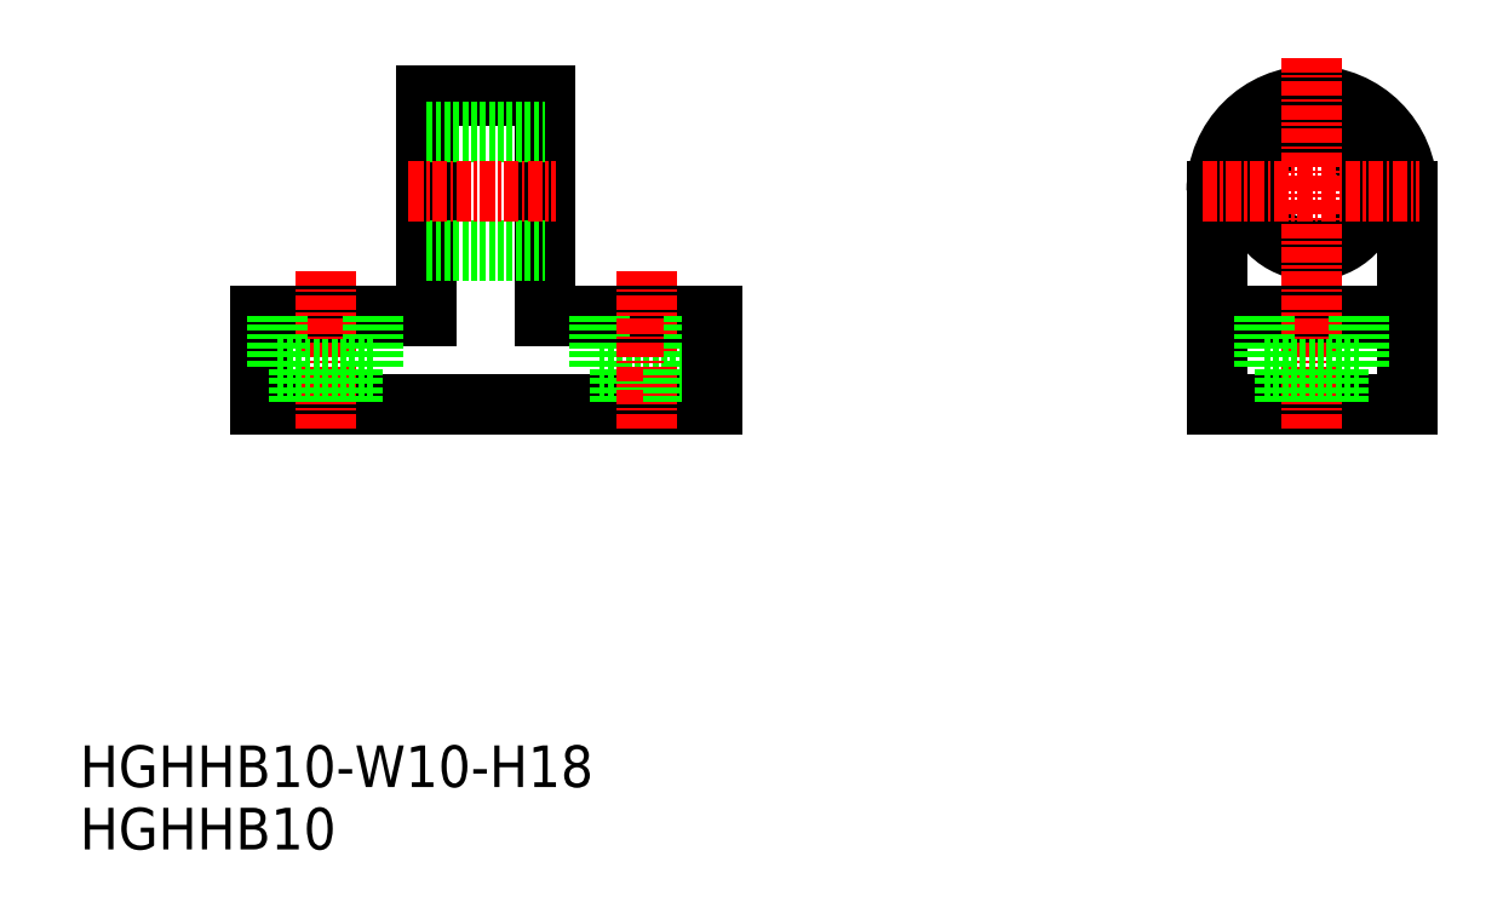
<metadata>
{"format":"dxf","ext":"dxf","renderer":"ezdxf+matplotlib","layout":"modelspace","background":"white","min_lineweight":24,"dpi":150}
</metadata>
<code>
0
SECTION
2
ENTITIES
0
LINE
8
0
10
29.61
20
64.32
30
0
11
39.61
21
64.32
31
0
0
LINE
8
0
10
53.61
20
38.32
30
0
11
15.61
21
38.32
31
0
0
LINE
8
0
10
29.61
20
45.82
30
0
11
15.61
21
45.82
31
0
0
LINE
8
0
10
15.61
20
38.32
30
0
11
15.61
21
45.82
31
0
0
LINE
8
CENTER
10
21.11
20
36.32
30
0
11
21.11
21
49.82
31
0
0
LINE
8
0
10
29.61
20
64.32
30
0
11
29.61
21
45.82
31
0
0
LINE
8
0
10
44.11
20
41.32
30
0
11
52.11
21
41.32
31
0
0
LINE
8
0
10
53.61
20
45.82
30
0
11
39.61
21
45.82
31
0
0
LINE
8
0
10
39.61
20
64.32
30
0
11
39.61
21
45.82
31
0
0
LINE
8
0
10
45.86
20
41.32
30
0
11
45.86
21
38.32
31
0
0
LINE
8
0
10
44.11
20
45.82
30
0
11
44.11
21
41.32
31
0
0
LINE
8
CENTER
10
48.11
20
36.32
30
0
11
48.11
21
49.82
31
0
0
LINE
8
0
10
50.36
20
41.32
30
0
11
50.36
21
38.32
31
0
0
LINE
8
0
10
52.11
20
45.82
30
0
11
52.11
21
41.32
31
0
0
LINE
8
0
10
53.61
20
38.32
30
0
11
53.61
21
45.82
31
0
0
LINE
8
0
10
29.61
20
61.32
30
0
11
39.61
21
61.32
31
0
0
LINE
8
0
10
29.61
20
51.32
30
0
11
39.61
21
51.32
31
0
0
LINE
8
0
10
96.06
20
45.82
30
0
11
112.1
21
45.82
31
0
0
ARC
8
0
10
104.1
20
56.32
30
0
40
8
50
0
51
180
0
LINE
8
0
10
96.06
20
38.32
30
0
11
112.1
21
38.32
31
0
0
CIRCLE
8
0
10
104.1
20
56.32
30
0
40
5
0
LINE
8
0
10
96.06
20
38.32
30
0
11
96.06
21
56.32
31
0
0
LINE
8
CENTER
10
104.1
20
36.32
30
0
11
104.1
21
67.52
31
0
0
LINE
8
0
10
112.1
20
38.32
30
0
11
112.1
21
56.32
31
0
0
LINE
8
CENTER
10
94.85
20
56.32
30
0
11
113.1
21
56.32
31
0
0
LINE
8
CENTER
10
28.11
20
56.32
30
0
11
40.47
21
56.32
31
0
0
LINE
8
0
10
17.11
20
41.32
30
0
11
25.11
21
41.32
31
0
0
LINE
8
0
10
18.86
20
41.32
30
0
11
18.86
21
38.32
31
0
0
LINE
8
0
10
17.11
20
45.82
30
0
11
17.11
21
41.32
31
0
0
LINE
8
0
10
23.36
20
41.32
30
0
11
23.36
21
38.32
31
0
0
LINE
8
0
10
25.11
20
45.82
30
0
11
25.11
21
41.32
31
0
0
LINE
8
0
10
100.1
20
41.32
30
0
11
108.1
21
41.32
31
0
0
LINE
8
0
10
101.8
20
41.32
30
0
11
101.8
21
38.32
31
0
0
LINE
8
0
10
100.1
20
45.82
30
0
11
100.1
21
41.32
31
0
0
LINE
8
0
10
106.3
20
41.32
30
0
11
106.3
21
38.32
31
0
0
LINE
8
0
10
108.1
20
45.82
30
0
11
108.1
21
41.32
31
0
0
TEXT
8
0
10
0.4548
20
0.9285
30
0
40
3.5
1
HGHHB10
0
TEXT
8
0
10
0.4548
20
6.175
30
0
40
3.5
1
HGHHB10-W10-H18
0
ENDSEC
0
EOF

</code>
